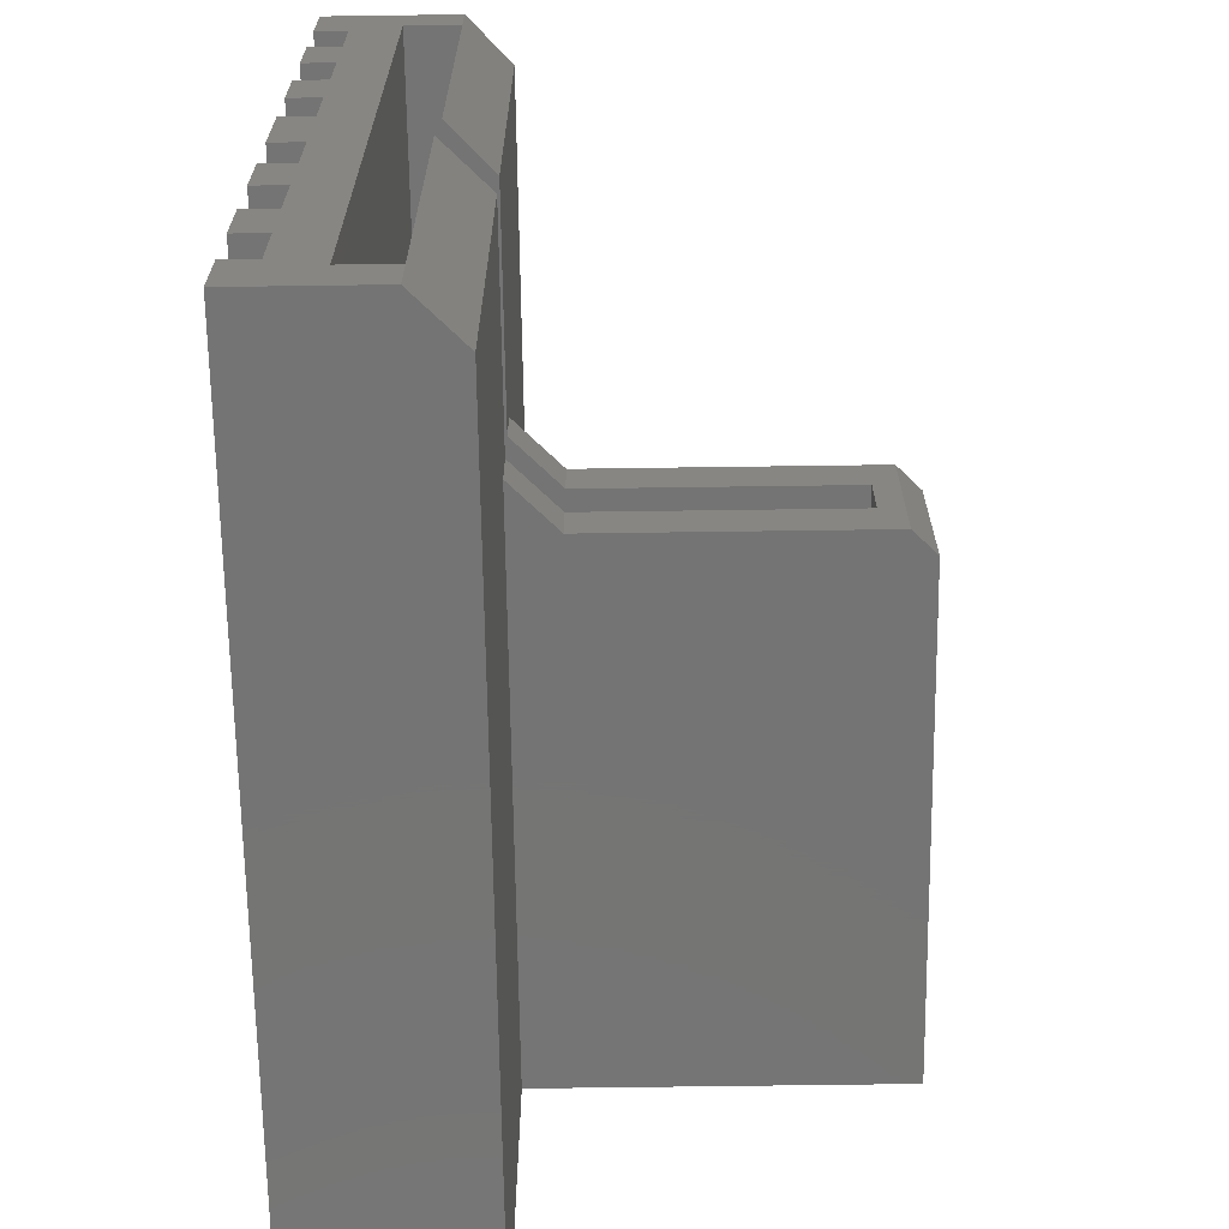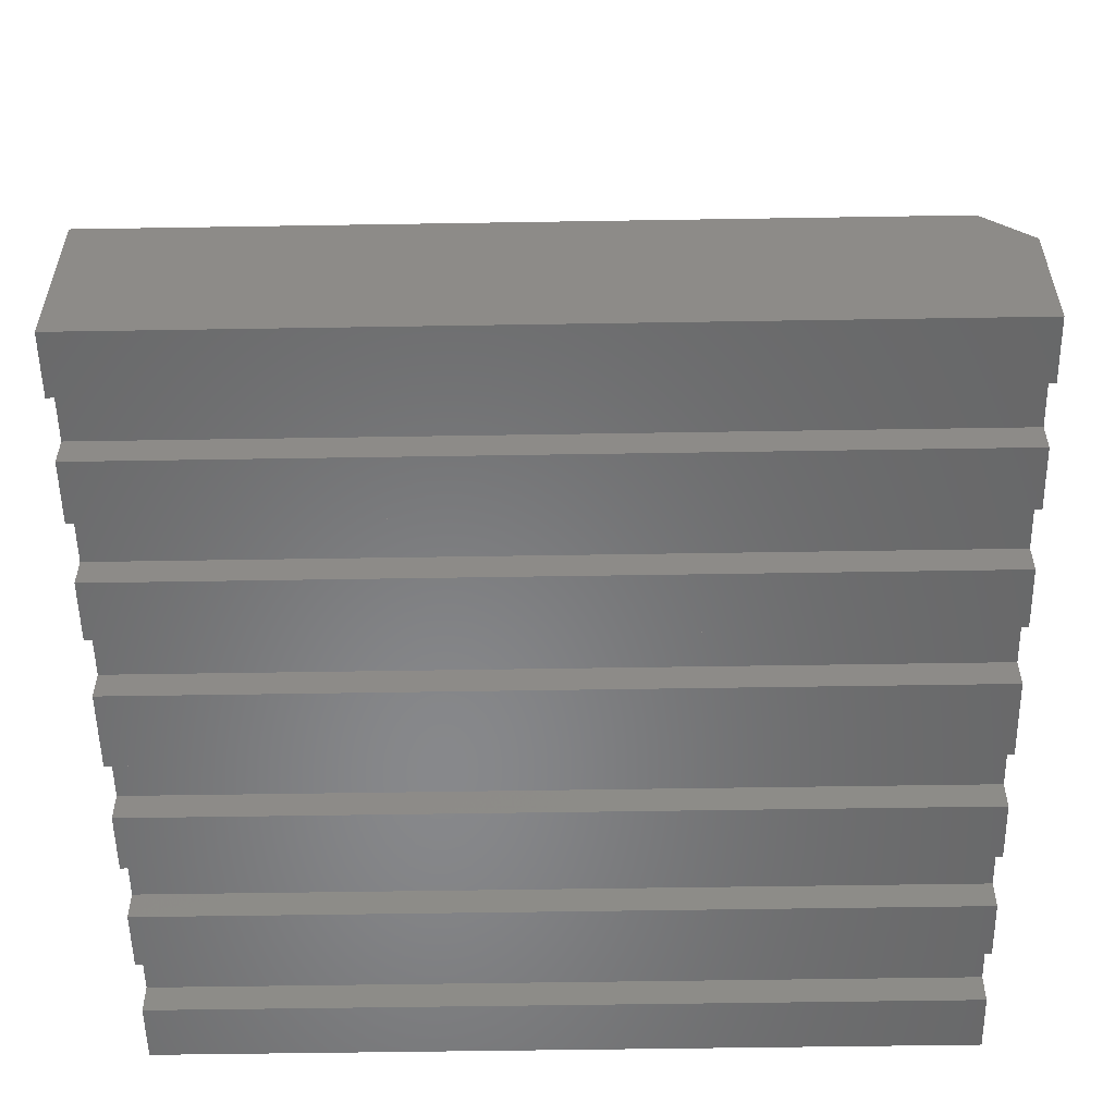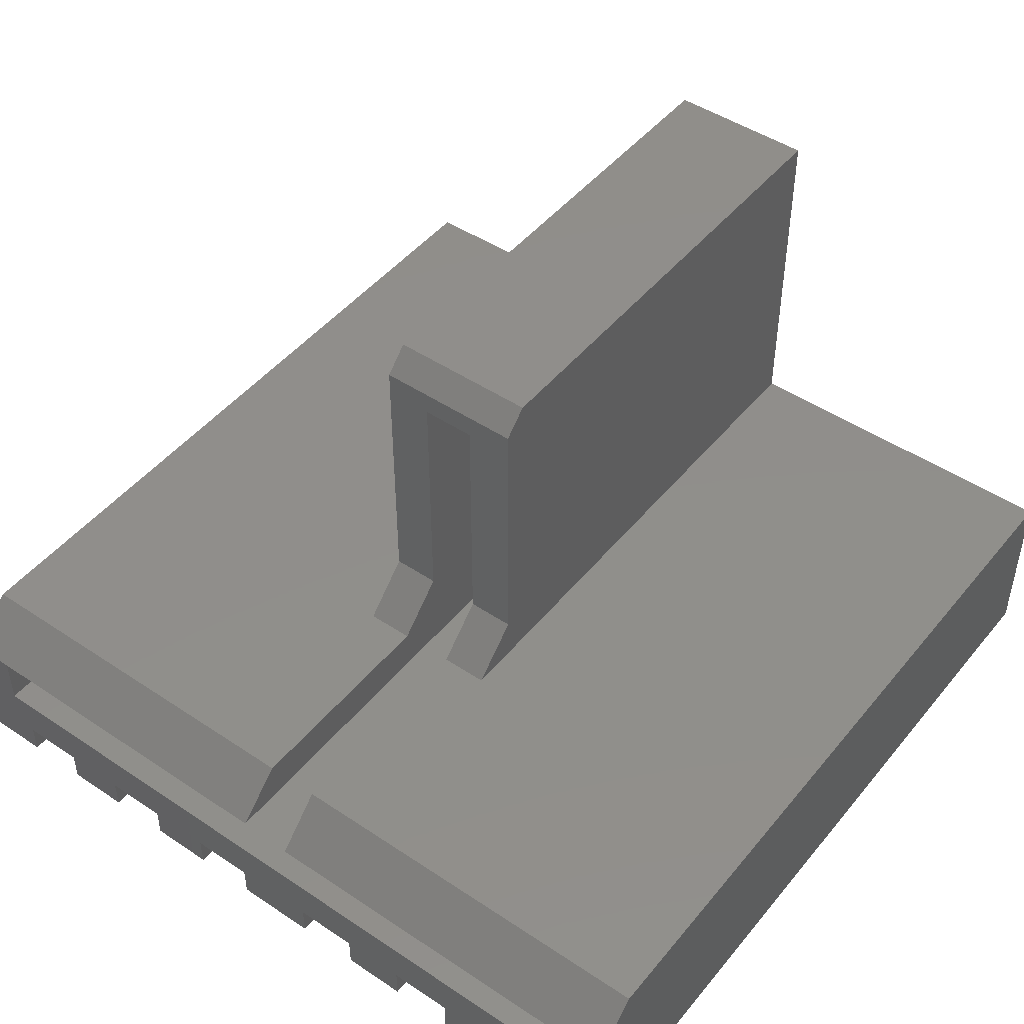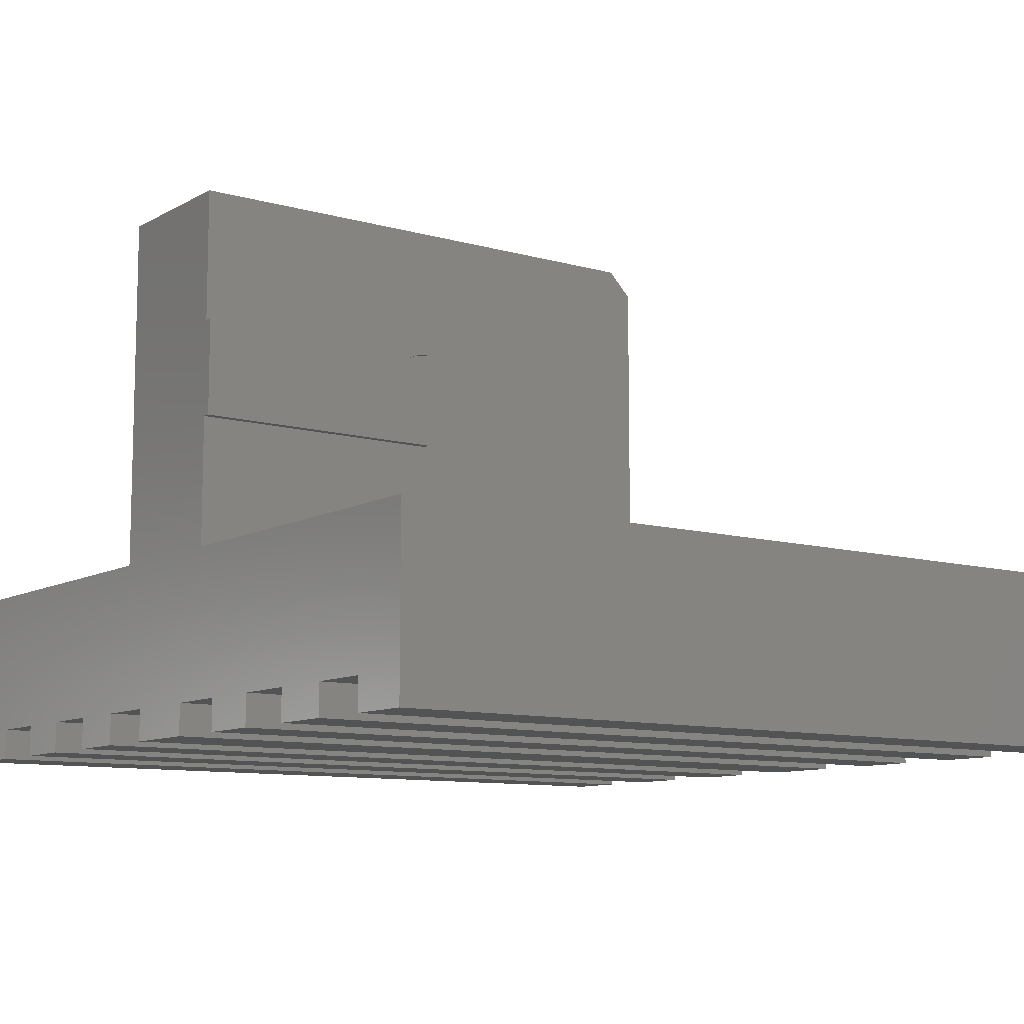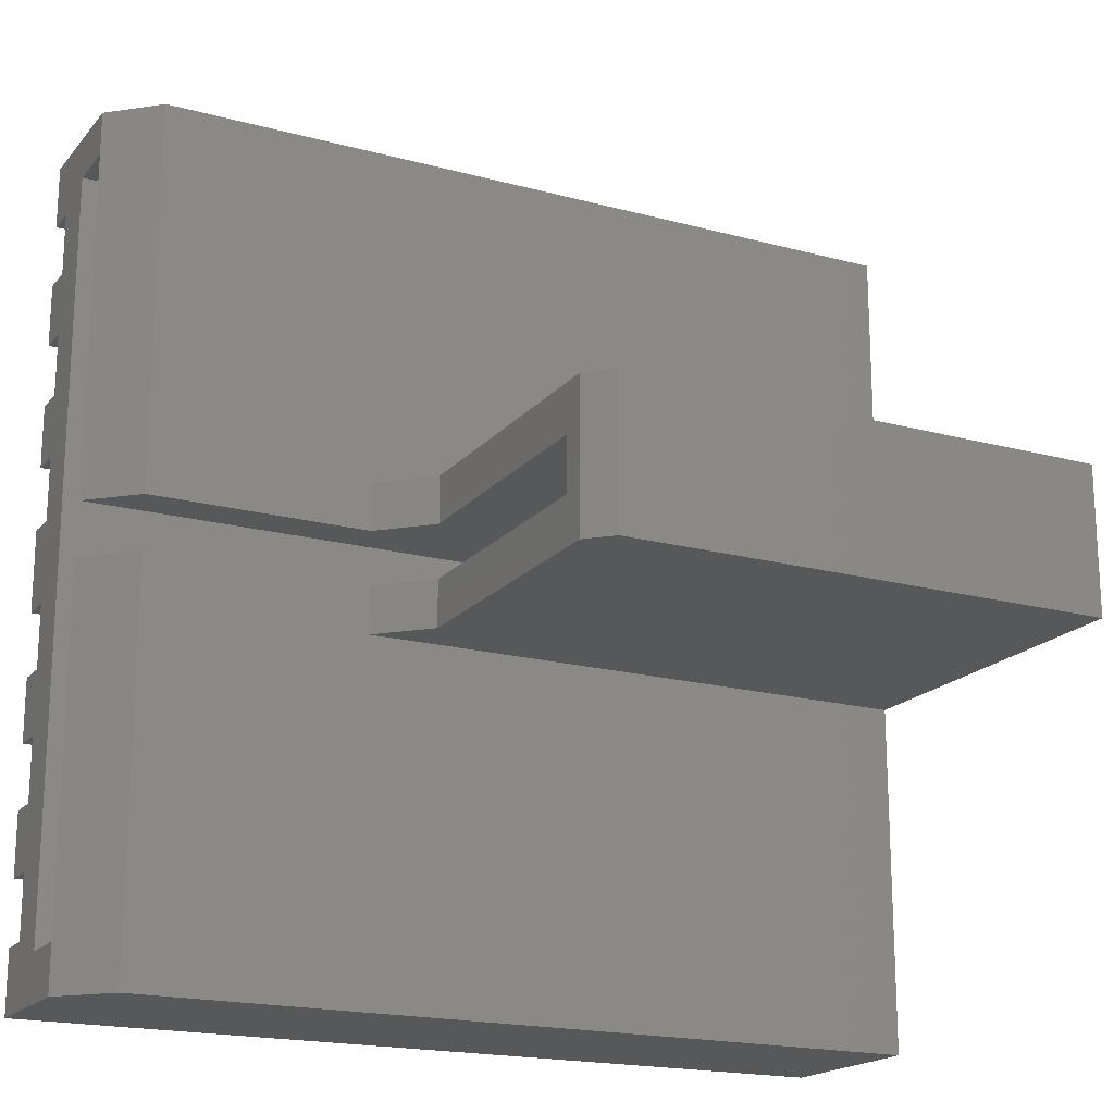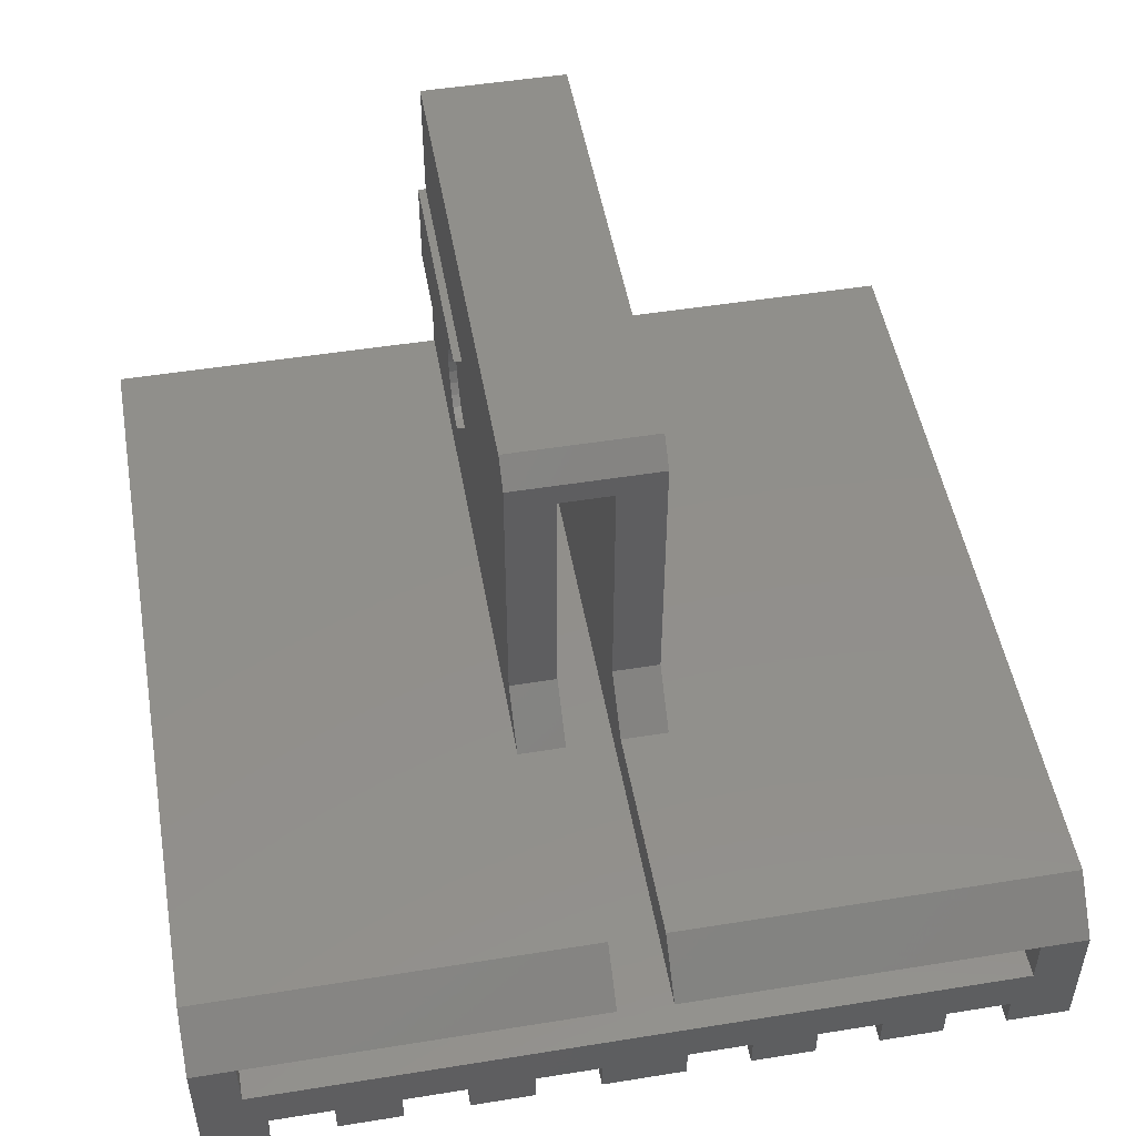
<metadata>
{"format":"stl","ext":"stl","renderer":"f3d","projection":"perspective","resolution":1024,"background":"white","views":[{"elev":-66.7,"azim":-89.2,"up":"+Y"},{"elev":-54.6,"azim":-179.0,"up":"+Z"},{"elev":47.2,"azim":-52.9,"up":"+Z"},{"elev":-9.9,"azim":144.0,"up":"+Z"},{"elev":-18.7,"azim":-27.3,"up":"+Y"},{"elev":50.2,"azim":-100.0,"up":"+Z"}]}
</metadata>
<code>
# stl→obj: 122 verts, 240 faces
v 952.8 394.3 -547.5
v 984.3 403.7 -547.5
v 952.8 403.7 -547.5
v 984.3 394.3 -547.5
v 981.3 397.3 -550.5
v 951.3 397.3 -566.7
v 951.3 397.3 -550.5
v 934.3 397.3 -569.7
v 981.3 397.3 -572.7
v 931.3 397.3 -572.7
v 948.3 397.3 -569.7
v 951.3 400.7 -550.5
v 981.3 400.7 -550.5
v 981.3 422.7 -572.5
v 981.3 375.3 -575.9
v 981.3 422.7 -575.9
v 981.3 400.7 -572.5
v 981.3 375.3 -572.7
v 951.3 394.3 -549
v 951.3 403.7 -549
v 931.3 422.7 -575.9
v 931.3 422.7 -572.5
v 931.3 375.3 -575.9
v 934.3 400.7 -569.7
v 931.3 400.7 -572.5
v 948.3 400.7 -569.7
v 951.3 400.7 -566.7
v 984.3 376.3 -580.9
v 984.3 372.3 -569.7
v 984.3 372.3 -580.9
v 984.3 376.3 -578.9
v 984.3 392.3 -580.9
v 984.3 388.3 -578.9
v 984.3 388.3 -580.9
v 984.3 392.3 -578.9
v 984.3 396.3 -578.9
v 984.3 384.3 -578.9
v 984.3 380.3 -578.9
v 984.3 380.3 -580.9
v 984.3 384.3 -580.9
v 984.3 401.5 -578.9
v 984.3 396.3 -580.9
v 984.3 401.5 -580.9
v 984.3 409.5 -580.9
v 984.3 405.5 -578.9
v 984.3 405.5 -580.9
v 984.3 409.5 -578.9
v 984.3 413.5 -578.9
v 984.3 417.5 -580.9
v 984.3 413.5 -580.9
v 984.3 417.5 -578.9
v 984.3 425.5 -580.9
v 984.3 421.5 -578.9
v 984.3 421.5 -580.9
v 984.3 425.5 -569.7
v 984.3 403.7 -569.7
v 984.3 394.3 -569.7
v 984.3 403.7 -561.7
v 984.3 404.2 -561.7
v 984.3 403.7 -555.7
v 984.3 404.2 -555.7
v 948.3 394.3 -569.7
v 934.3 372.3 -569.7
v 951.3 394.3 -566.7
v 951.3 403.7 -566.7
v 948.3 403.7 -569.7
v 968.3 403.7 -555.7
v 971.2 403.7 -557.9
v 968.3 403.7 -561.7
v 970.9 403.7 -557.2
v 969.1 403.7 -561.6
v 971.3 403.7 -558.7
v 969.8 403.7 -561.3
v 971.2 403.7 -559.5
v 970.4 403.7 -560.8
v 970.9 403.7 -560.2
v 969.1 403.7 -555.8
v 969.8 403.7 -556.1
v 970.4 403.7 -556.6
v 969.1 404.2 -555.8
v 968.3 404.2 -555.7
v 969.8 404.2 -556.1
v 970.4 404.2 -556.6
v 970.9 404.2 -557.2
v 971.2 404.2 -557.9
v 971.3 404.2 -558.7
v 971.2 404.2 -559.5
v 970.9 404.2 -560.2
v 969.1 404.2 -561.6
v 968.3 404.2 -561.7
v 969.8 404.2 -561.3
v 970.4 404.2 -560.8
v 931.3 375.3 -572.7
v 931.3 376.3 -578.9
v 931.3 380.3 -578.9
v 931.3 421.5 -580.9
v 931.3 421.5 -578.9
v 931.3 425.5 -580.9
v 931.3 413.5 -580.9
v 931.3 413.5 -578.9
v 931.3 417.5 -580.9
v 931.3 417.5 -578.9
v 931.3 409.5 -580.9
v 931.3 405.5 -580.9
v 931.3 405.5 -578.9
v 931.3 409.5 -578.9
v 931.3 401.5 -580.9
v 931.3 396.3 -580.9
v 931.3 396.3 -578.9
v 931.3 401.5 -578.9
v 931.3 392.3 -580.9
v 931.3 392.3 -578.9
v 931.3 388.3 -580.9
v 931.3 388.3 -578.9
v 931.3 384.3 -580.9
v 931.3 384.3 -578.9
v 931.3 380.3 -580.9
v 931.3 376.3 -580.9
v 931.3 372.3 -580.9
v 931.3 372.3 -572.7
v 934.3 425.5 -569.7
v 931.3 425.5 -572.5
f 1 2 3
f 2 1 4
f 5 6 7
f 8 9 10
f 9 8 11
f 9 11 6
f 9 6 5
f 5 12 13
f 12 5 7
f 14 15 16
f 15 14 9
f 9 14 17
f 17 5 9
f 5 17 13
f 18 15 9
f 19 3 20
f 3 19 1
f 21 14 22
f 14 21 16
f 21 15 16
f 15 21 23
f 17 24 25
f 24 17 26
f 26 17 27
f 27 17 13
f 13 12 27
f 17 22 14
f 22 17 25
f 28 29 30
f 29 28 31
f 32 33 34
f 33 32 35
f 33 35 36
f 33 36 37
f 37 36 38
f 38 36 31
f 37 39 40
f 39 37 38
f 41 42 43
f 42 41 36
f 44 45 46
f 45 44 47
f 45 47 48
f 45 48 41
f 49 48 50
f 48 49 51
f 52 53 54
f 53 52 55
f 53 55 51
f 51 55 48
f 48 55 41
f 41 55 36
f 36 55 31
f 31 55 56
f 31 56 29
f 56 57 29
f 57 56 58
f 57 58 4
f 4 58 59
f 4 59 60
f 60 59 61
f 4 60 2
f 8 62 11
f 62 8 63
f 62 63 29
f 29 57 62
f 64 7 6
f 7 64 19
f 7 19 20
f 27 20 65
f 20 27 12
f 20 12 7
f 62 6 11
f 6 62 64
f 26 65 66
f 65 26 27
f 3 65 20
f 65 3 67
f 67 3 2
f 67 2 60
f 68 69 70
f 69 68 71
f 71 68 72
f 71 72 73
f 73 72 74
f 73 74 75
f 75 74 76
f 65 56 66
f 56 65 69
f 69 65 67
f 69 67 77
f 69 77 78
f 69 78 79
f 69 79 70
f 56 69 58
f 61 80 81
f 80 61 82
f 82 61 83
f 83 61 84
f 84 61 85
f 85 61 86
f 86 61 87
f 87 61 88
f 89 59 90
f 59 89 91
f 59 91 92
f 59 92 88
f 59 88 61
f 58 90 59
f 90 58 69
f 69 89 90
f 89 69 71
f 71 91 89
f 91 71 73
f 75 91 73
f 91 75 92
f 75 88 92
f 88 75 76
f 76 87 88
f 87 76 74
f 74 86 87
f 86 74 72
f 72 85 86
f 85 72 68
f 85 70 84
f 70 85 68
f 70 83 84
f 83 70 79
f 79 82 83
f 82 79 78
f 78 80 82
f 80 78 77
f 77 81 80
f 81 77 67
f 81 60 61
f 60 81 67
f 57 64 62
f 64 57 4
f 64 1 19
f 1 64 4
f 18 23 93
f 23 18 15
f 9 93 10
f 93 9 18
f 38 94 95
f 94 38 31
f 96 53 97
f 53 96 54
f 54 98 52
f 98 54 96
f 99 48 100
f 48 99 50
f 51 101 102
f 101 51 49
f 50 101 49
f 101 50 99
f 51 97 53
f 97 51 102
f 46 103 44
f 103 46 104
f 104 45 105
f 45 104 46
f 47 103 106
f 103 47 44
f 47 100 48
f 100 47 106
f 42 107 43
f 107 42 108
f 108 36 109
f 36 108 42
f 41 107 110
f 107 41 43
f 41 105 45
f 105 41 110
f 111 35 112
f 35 111 32
f 113 32 111
f 32 113 34
f 33 113 114
f 113 33 34
f 35 109 36
f 109 35 112
f 115 37 116
f 37 115 40
f 117 40 115
f 40 117 39
f 38 117 95
f 117 38 39
f 33 116 114
f 116 33 37
f 118 31 94
f 31 118 28
f 119 28 118
f 28 119 30
f 63 119 120
f 119 63 29
f 119 29 30
f 121 56 55
f 56 121 66
f 66 121 24
f 66 24 26
f 100 101 99
f 101 100 102
f 105 103 104
f 103 105 106
f 108 110 107
f 110 108 109
f 114 111 113
f 111 114 112
f 95 115 117
f 115 95 116
f 120 118 119
f 118 120 94
f 94 120 23
f 23 120 93
f 97 98 96
f 98 97 122
f 122 97 21
f 21 97 102
f 21 102 100
f 21 100 106
f 21 106 105
f 21 105 110
f 21 110 109
f 21 109 112
f 21 112 114
f 21 114 116
f 21 116 95
f 21 95 94
f 21 94 23
f 122 21 22
f 121 98 122
f 98 121 55
f 98 55 52
f 63 93 120
f 93 8 10
f 8 93 63
f 24 22 25
f 22 24 122
f 122 24 121

</code>
